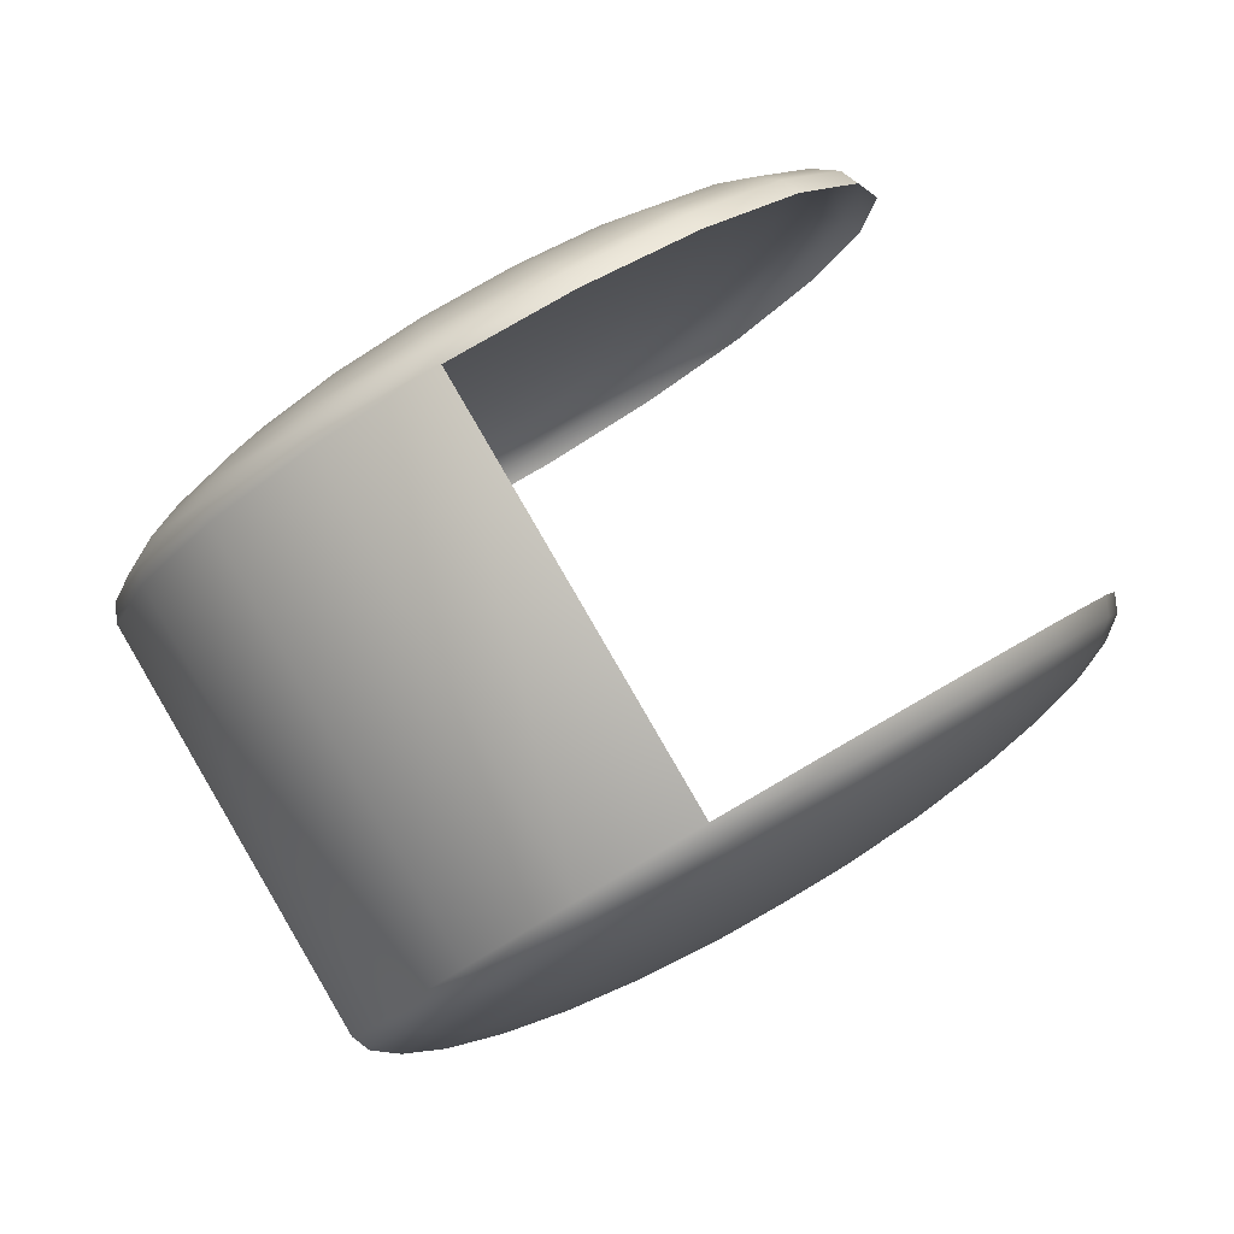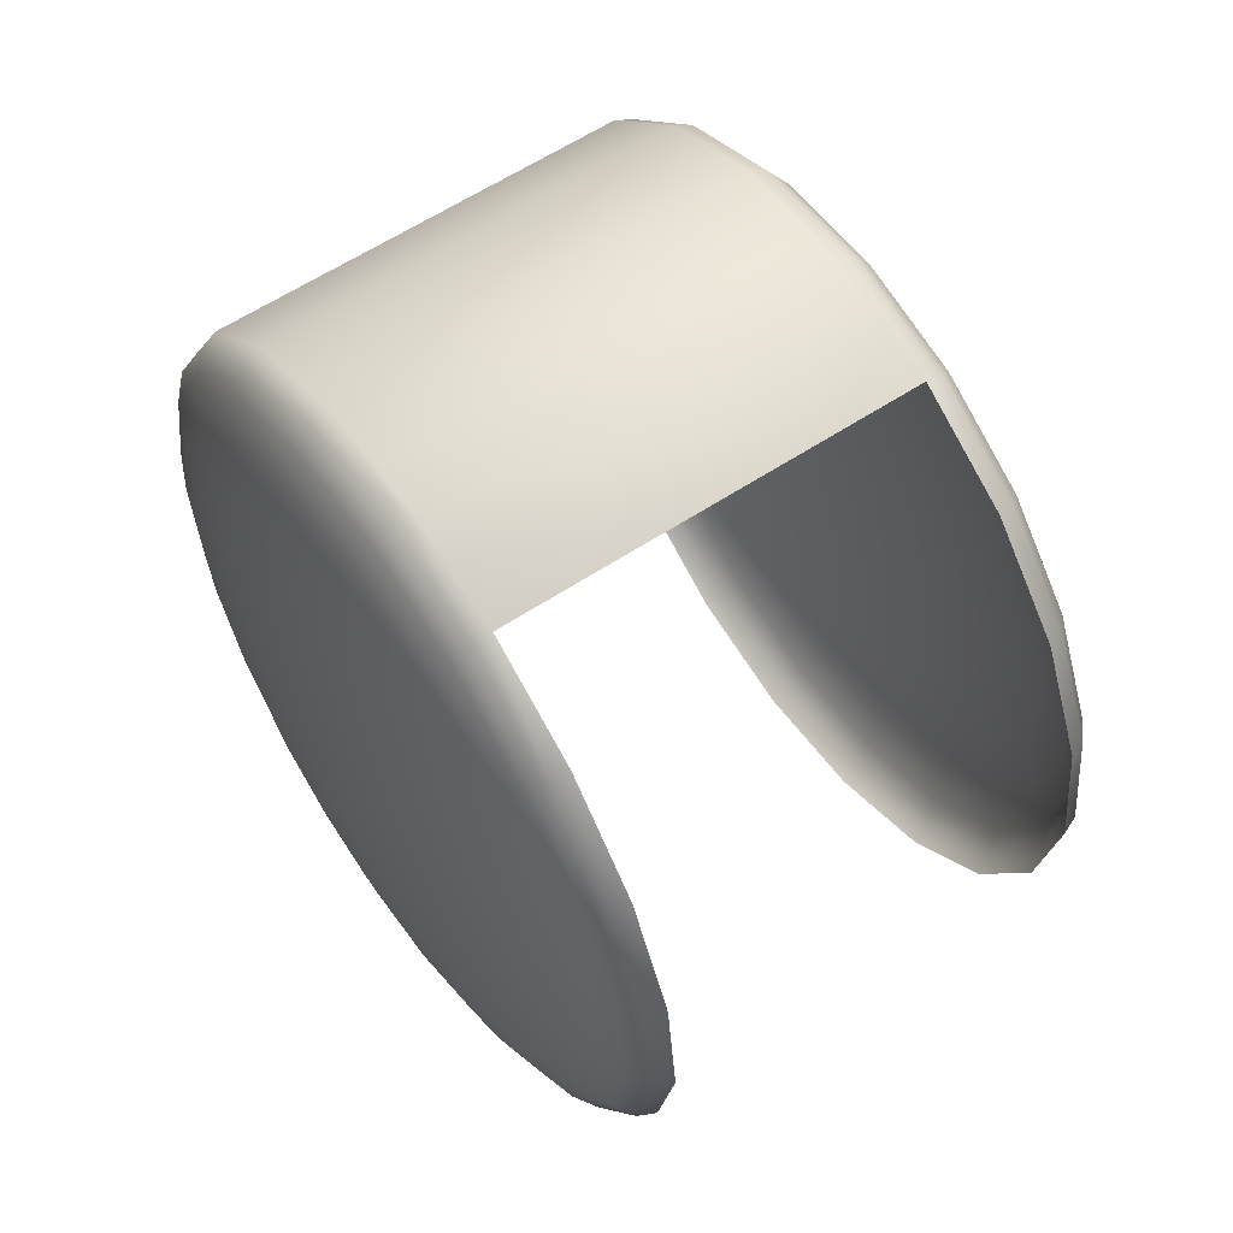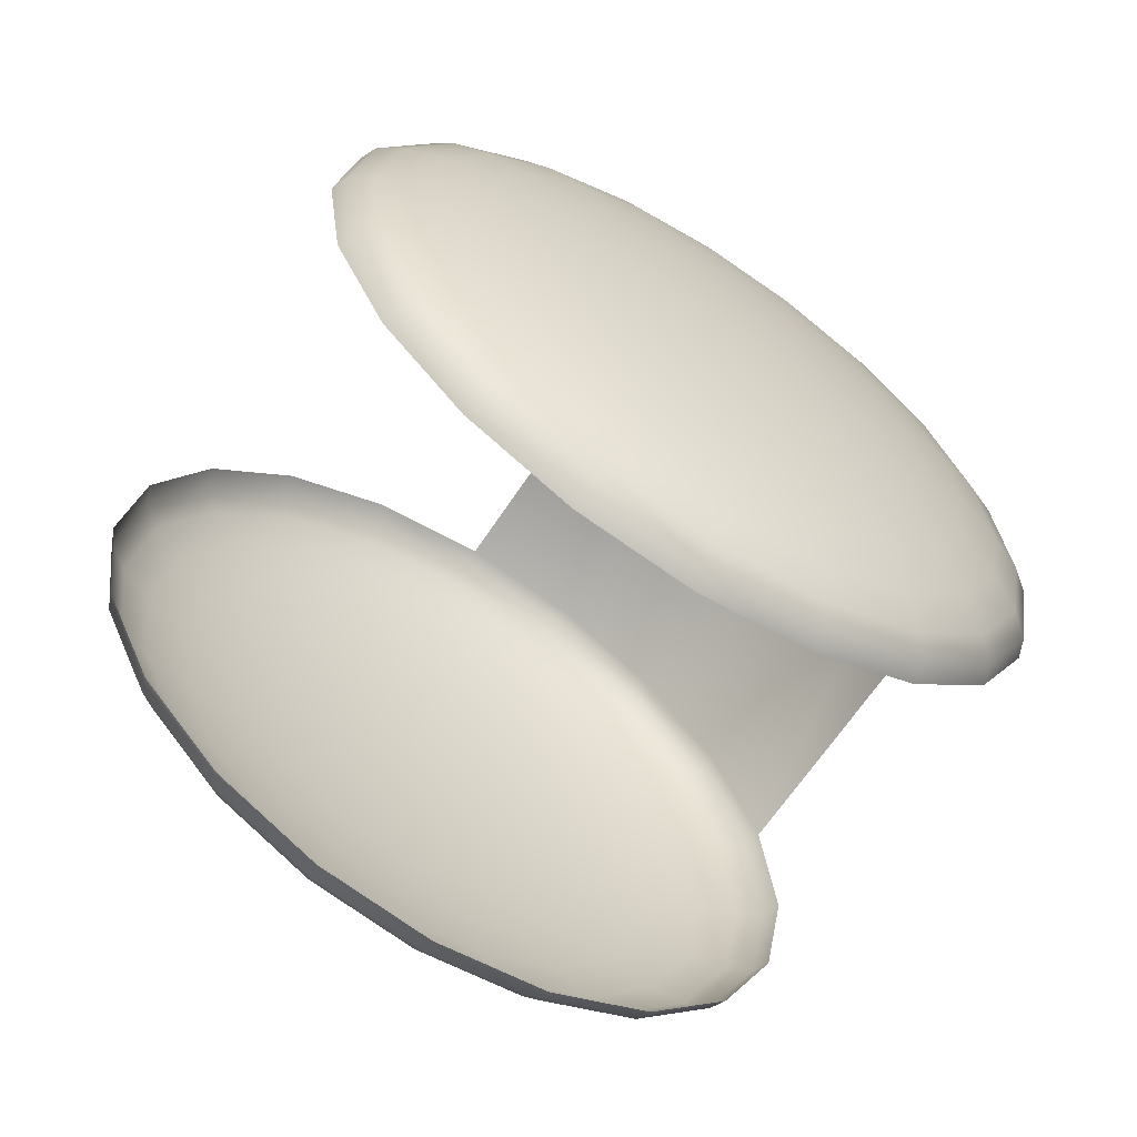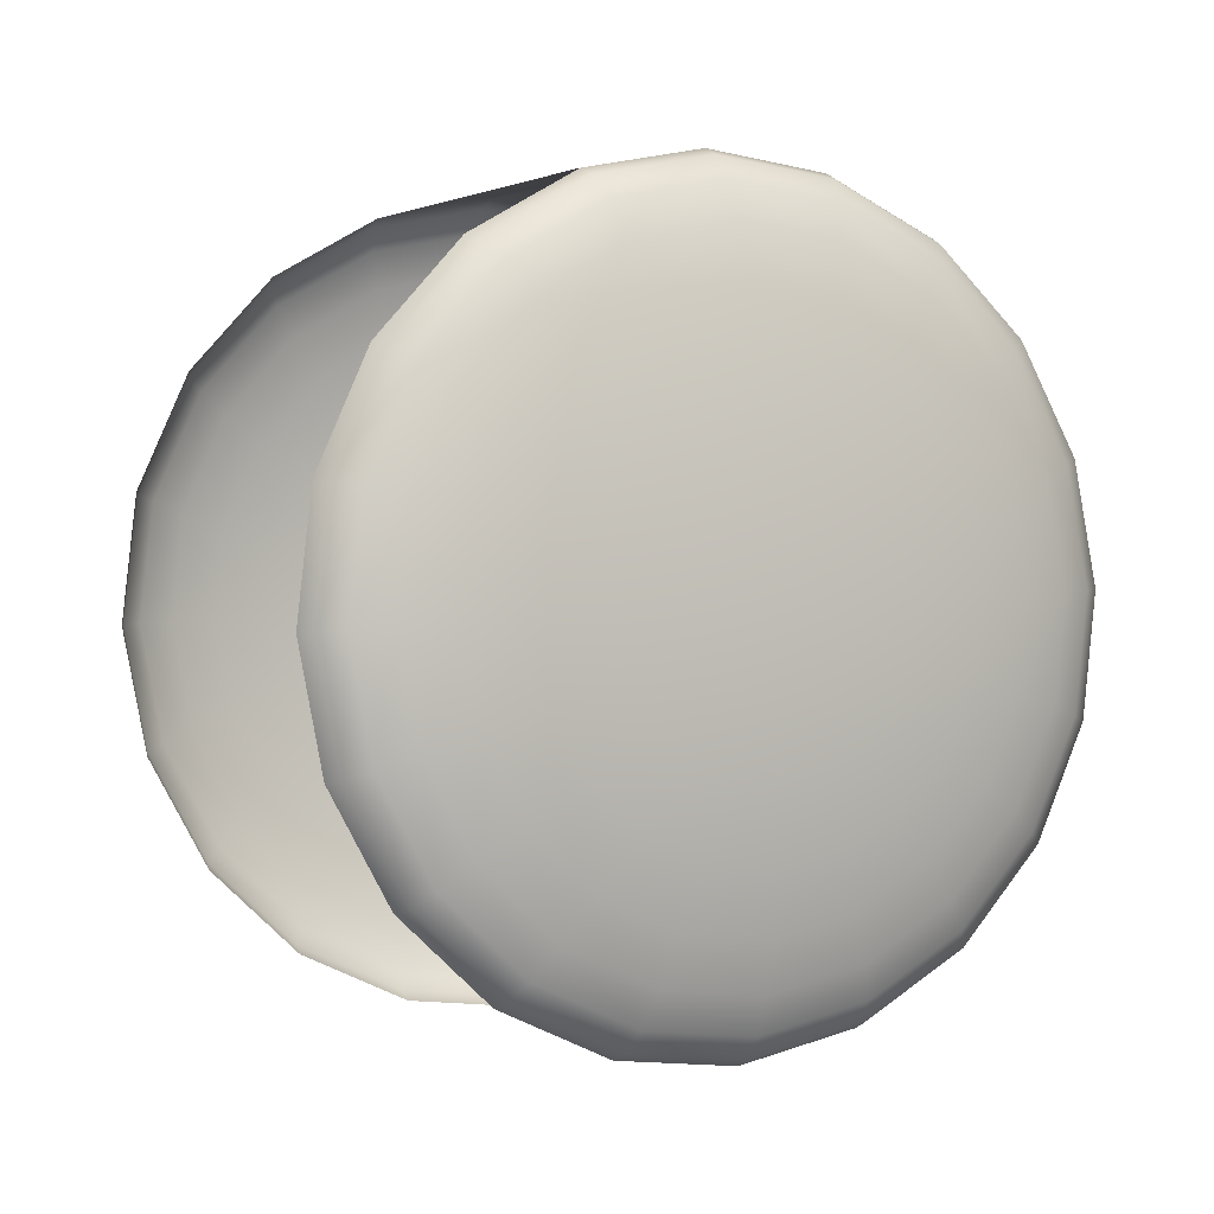
<metadata>
{"format":"obj","ext":"obj","renderer":"f3d","projection":"perspective","resolution":1024,"background":"white","views":[{"elev":32.2,"azim":-133.5,"up":"+Z"},{"elev":59.7,"azim":102.9,"up":"+Y"},{"elev":-8.7,"azim":41.9,"up":"+Z"},{"elev":0.6,"azim":-161.4,"up":"+Y"}]}
</metadata>
<code>
v -1.956 3.79 5.933
v -1.948 3.789 5.925
v -1.947 3.797 5.924
v -1.955 3.801 5.931
v -1.985 3.791 5.945
v -1.982 3.791 5.946
v -1.979 3.81 5.944
v -1.982 3.811 5.942
v -1.977 3.791 5.946
v -1.971 3.79 5.943
v -1.969 3.807 5.941
v -1.975 3.809 5.943
v -1.964 3.79 5.939
v -1.962 3.804 5.937
v -1.939 3.789 5.917
v -1.938 3.793 5.917
v -1.944 3.804 5.922
v -1.951 3.811 5.927
v -1.973 3.828 5.936
v -1.975 3.829 5.935
v -1.963 3.822 5.934
v -1.969 3.825 5.936
v -1.958 3.817 5.931
v -1.937 3.796 5.915
v -1.94 3.809 5.917
v -1.945 3.818 5.921
v -1.963 3.841 5.926
v -1.965 3.842 5.924
v -1.955 3.833 5.925
v -1.959 3.838 5.926
v -1.95 3.826 5.924
v -1.935 3.799 5.913
v -1.935 3.812 5.912
v -1.938 3.823 5.913
v -1.95 3.849 5.912
v -1.953 3.851 5.911
v -1.945 3.84 5.914
v -1.948 3.846 5.914
v -1.941 3.832 5.914
v -1.932 3.8 5.91
v -1.93 3.813 5.907
v -1.931 3.824 5.905
v -1.937 3.852 5.898
v -1.939 3.853 5.896
v -1.933 3.842 5.902
v -1.935 3.848 5.9
v -1.932 3.834 5.904
v -1.93 3.801 5.908
v -1.925 3.811 5.901
v -1.923 3.822 5.897
v -1.923 3.848 5.884
v -1.925 3.849 5.882
v -1.922 3.839 5.89
v -1.922 3.844 5.887
v -1.922 3.831 5.893
v -1.927 3.8 5.905
v -1.92 3.808 5.896
v -1.916 3.816 5.89
v -1.912 3.838 5.871
v -1.913 3.839 5.869
v -1.912 3.83 5.879
v -1.911 3.835 5.875
v -1.914 3.824 5.884
v -1.925 3.798 5.902
v -1.917 3.802 5.892
v -1.911 3.808 5.884
v -1.902 3.823 5.861
v -1.904 3.824 5.859
v -1.904 3.818 5.871
v -1.903 3.821 5.865
v -1.907 3.814 5.877
v -1.923 3.795 5.9
v -1.914 3.795 5.89
v -1.908 3.798 5.881
v -1.897 3.805 5.855
v -1.898 3.806 5.852
v -1.899 3.803 5.866
v -1.897 3.804 5.86
v -1.903 3.8 5.873
v -1.922 3.792 5.899
v -1.914 3.787 5.889
v -1.907 3.787 5.88
v -1.895 3.785 5.854
v -1.897 3.785 5.851
v -1.898 3.786 5.864
v -1.896 3.786 5.858
v -1.902 3.786 5.872
v -1.921 3.788 5.899
v -1.915 3.78 5.89
v -1.909 3.776 5.882
v -1.898 3.766 5.856
v -1.899 3.766 5.854
v -1.9 3.769 5.867
v -1.898 3.767 5.861
v -1.904 3.772 5.874
v -1.922 3.784 5.899
v -1.917 3.773 5.893
v -1.912 3.766 5.886
v -1.905 3.749 5.864
v -1.906 3.748 5.861
v -1.906 3.755 5.873
v -1.905 3.751 5.868
v -1.909 3.76 5.879
v -1.923 3.78 5.901
v -1.921 3.768 5.897
v -1.918 3.758 5.892
v -1.915 3.735 5.874
v -1.916 3.734 5.872
v -1.914 3.743 5.882
v -1.914 3.738 5.878
v -1.916 3.75 5.887
v -1.925 3.778 5.903
v -1.926 3.764 5.902
v -1.925 3.753 5.899
v -1.927 3.727 5.887
v -1.929 3.726 5.885
v -1.925 3.736 5.893
v -1.926 3.73 5.89
v -1.925 3.744 5.896
v -1.928 3.776 5.905
v -1.931 3.763 5.908
v -1.933 3.752 5.907
v -1.94 3.725 5.902
v -1.943 3.723 5.9
v -1.936 3.734 5.905
v -1.938 3.728 5.904
v -1.934 3.742 5.907
v -1.93 3.776 5.908
v -1.937 3.765 5.914
v -1.94 3.754 5.916
v -1.954 3.729 5.916
v -1.956 3.727 5.915
v -1.947 3.738 5.917
v -1.951 3.732 5.917
v -1.944 3.745 5.917
v -1.933 3.776 5.911
v -1.941 3.769 5.919
v -1.947 3.76 5.923
v -1.965 3.738 5.929
v -1.968 3.737 5.927
v -1.957 3.746 5.928
v -1.962 3.741 5.929
v -1.952 3.752 5.926
v -1.935 3.778 5.914
v -1.945 3.774 5.922
v -1.952 3.768 5.928
v -1.975 3.753 5.939
v -1.977 3.752 5.937
v -1.965 3.758 5.936
v -1.971 3.755 5.938
v -1.959 3.763 5.933
v -1.937 3.781 5.916
v -1.947 3.782 5.925
v -1.955 3.779 5.932
v -1.98 3.771 5.945
v -1.983 3.771 5.944
v -1.97 3.774 5.942
v -1.976 3.772 5.944
v -1.963 3.776 5.937
v -1.938 3.785 5.917
v -1.93 3.788 5.908
v -2.017 3.789 5.86
v -2.024 3.79 5.87
v -2.022 3.801 5.868
v -2.016 3.797 5.859
v -2.029 3.79 5.878
v -2.033 3.79 5.885
v -2.031 3.807 5.883
v -2.027 3.804 5.876
v -2.035 3.791 5.891
v -2.036 3.791 5.896
v -2.033 3.81 5.893
v -2.033 3.809 5.889
v -2.01 3.789 5.851
v -2.009 3.793 5.85
v -2.035 3.791 5.899
v -2.032 3.811 5.896
v -2.019 3.811 5.864
v -2.014 3.804 5.857
v -2.025 3.822 5.877
v -2.022 3.817 5.871
v -2.026 3.828 5.886
v -2.026 3.825 5.882
v -2.008 3.796 5.849
v -2.025 3.829 5.889
v -2.013 3.818 5.858
v -2.01 3.809 5.852
v -2.017 3.833 5.868
v -2.015 3.826 5.863
v -2.016 3.841 5.875
v -2.017 3.838 5.872
v -2.006 3.799 5.847
v -2.015 3.842 5.878
v -2.006 3.823 5.85
v -2.005 3.812 5.847
v -2.006 3.84 5.857
v -2.006 3.832 5.854
v -2.004 3.849 5.862
v -2.005 3.846 5.86
v -2.003 3.8 5.844
v -2.002 3.851 5.864
v -1.998 3.824 5.842
v -2 3.813 5.842
v -1.995 3.842 5.844
v -1.997 3.834 5.843
v -1.991 3.852 5.848
v -1.993 3.848 5.846
v -2.001 3.801 5.841
v -1.989 3.853 5.85
v -1.991 3.822 5.834
v -1.994 3.811 5.836
v -1.984 3.839 5.832
v -1.987 3.831 5.833
v -1.977 3.848 5.833
v -1.98 3.844 5.833
v -1.998 3.8 5.839
v -1.975 3.849 5.835
v -1.984 3.816 5.827
v -1.99 3.808 5.831
v -1.974 3.83 5.822
v -1.979 3.824 5.824
v -1.966 3.838 5.821
v -1.969 3.835 5.821
v -1.996 3.798 5.836
v -1.963 3.839 5.822
v -1.979 3.808 5.821
v -1.986 3.802 5.827
v -1.966 3.818 5.813
v -1.972 3.814 5.817
v -1.956 3.823 5.811
v -1.961 3.821 5.811
v -1.994 3.795 5.834
v -1.954 3.824 5.812
v -1.976 3.798 5.818
v -1.984 3.795 5.825
v -1.961 3.803 5.808
v -1.968 3.8 5.812
v -1.951 3.805 5.805
v -1.955 3.804 5.806
v -1.993 3.792 5.833
v -1.948 3.806 5.806
v -1.975 3.787 5.817
v -1.983 3.787 5.824
v -1.96 3.786 5.807
v -1.967 3.786 5.811
v -1.949 3.785 5.803
v -1.954 3.786 5.804
v -1.992 3.788 5.833
v -1.946 3.785 5.804
v -1.976 3.776 5.819
v -1.985 3.78 5.825
v -1.962 3.769 5.809
v -1.969 3.772 5.813
v -1.952 3.766 5.806
v -1.956 3.767 5.807
v -1.993 3.784 5.833
v -1.949 3.766 5.807
v -1.98 3.766 5.823
v -1.987 3.773 5.828
v -1.968 3.755 5.815
v -1.974 3.76 5.818
v -1.959 3.749 5.813
v -1.963 3.751 5.814
v -1.994 3.78 5.835
v -1.956 3.748 5.815
v -1.986 3.758 5.829
v -1.991 3.768 5.832
v -1.976 3.743 5.824
v -1.981 3.75 5.826
v -1.969 3.735 5.824
v -1.972 3.738 5.824
v -1.996 3.778 5.837
v -1.966 3.734 5.825
v -1.993 3.753 5.836
v -1.996 3.764 5.837
v -1.987 3.736 5.835
v -1.99 3.744 5.836
v -1.981 3.727 5.837
v -1.984 3.73 5.836
v -1.999 3.776 5.839
v -1.978 3.726 5.839
v -2 3.752 5.844
v -2.001 3.763 5.843
v -1.998 3.734 5.848
v -1.999 3.742 5.846
v -1.994 3.725 5.852
v -1.996 3.728 5.85
v -2.001 3.776 5.842
v -1.992 3.723 5.854
v -2.008 3.754 5.852
v -2.006 3.765 5.849
v -2.009 3.738 5.86
v -2.009 3.745 5.856
v -2.008 3.729 5.866
v -2.009 3.732 5.863
v -2.004 3.776 5.845
v -2.006 3.727 5.868
v -2.015 3.76 5.86
v -2.011 3.769 5.854
v -2.019 3.746 5.87
v -2.017 3.752 5.865
v -2.019 3.738 5.879
v -2.02 3.741 5.875
v -2.006 3.778 5.848
v -2.018 3.737 5.881
v -2.02 3.768 5.865
v -2.014 3.774 5.857
v -2.027 3.758 5.879
v -2.024 3.763 5.872
v -2.029 3.753 5.888
v -2.028 3.755 5.884
v -2.008 3.781 5.849
v -2.027 3.752 5.891
v -2.023 3.779 5.869
v -2.017 3.782 5.86
v -2.032 3.774 5.884
v -2.028 3.776 5.877
v -2.034 3.771 5.894
v -2.034 3.772 5.89
v -2.009 3.785 5.851
v -2.033 3.771 5.897
v -2.001 3.788 5.842
f 1 2 3
f 1 3 4
f 5 6 7
f 5 7 8
f 9 10 11
f 9 11 12
f 13 1 4
f 13 4 14
f 2 15 16
f 2 16 3
f 6 9 12
f 6 12 7
f 10 13 14
f 10 14 11
f 4 3 17
f 4 17 18
f 8 7 19
f 8 19 20
f 12 11 21
f 12 21 22
f 14 4 18
f 14 18 23
f 3 16 24
f 3 24 17
f 7 12 22
f 7 22 19
f 11 14 23
f 11 23 21
f 18 17 25
f 18 25 26
f 20 19 27
f 20 27 28
f 22 21 29
f 22 29 30
f 23 18 26
f 23 26 31
f 17 24 32
f 17 32 25
f 19 22 30
f 19 30 27
f 21 23 31
f 21 31 29
f 26 25 33
f 26 33 34
f 28 27 35
f 28 35 36
f 30 29 37
f 30 37 38
f 31 26 34
f 31 34 39
f 25 32 40
f 25 40 33
f 27 30 38
f 27 38 35
f 29 31 39
f 29 39 37
f 34 33 41
f 34 41 42
f 36 35 43
f 36 43 44
f 38 37 45
f 38 45 46
f 39 34 42
f 39 42 47
f 33 40 48
f 33 48 41
f 35 38 46
f 35 46 43
f 37 39 47
f 37 47 45
f 42 41 49
f 42 49 50
f 44 43 51
f 44 51 52
f 46 45 53
f 46 53 54
f 47 42 50
f 47 50 55
f 41 48 56
f 41 56 49
f 43 46 54
f 43 54 51
f 45 47 55
f 45 55 53
f 50 49 57
f 50 57 58
f 52 51 59
f 52 59 60
f 54 53 61
f 54 61 62
f 55 50 58
f 55 58 63
f 49 56 64
f 49 64 57
f 51 54 62
f 51 62 59
f 53 55 63
f 53 63 61
f 58 57 65
f 58 65 66
f 60 59 67
f 60 67 68
f 62 61 69
f 62 69 70
f 63 58 66
f 63 66 71
f 57 64 72
f 57 72 65
f 59 62 70
f 59 70 67
f 61 63 71
f 61 71 69
f 66 65 73
f 66 73 74
f 68 67 75
f 68 75 76
f 70 69 77
f 70 77 78
f 71 66 74
f 71 74 79
f 65 72 80
f 65 80 73
f 67 70 78
f 67 78 75
f 69 71 79
f 69 79 77
f 74 73 81
f 74 81 82
f 76 75 83
f 76 83 84
f 78 77 85
f 78 85 86
f 79 74 82
f 79 82 87
f 73 80 88
f 73 88 81
f 75 78 86
f 75 86 83
f 77 79 87
f 77 87 85
f 82 81 89
f 82 89 90
f 84 83 91
f 84 91 92
f 86 85 93
f 86 93 94
f 87 82 90
f 87 90 95
f 81 88 96
f 81 96 89
f 83 86 94
f 83 94 91
f 85 87 95
f 85 95 93
f 90 89 97
f 90 97 98
f 92 91 99
f 92 99 100
f 94 93 101
f 94 101 102
f 95 90 98
f 95 98 103
f 89 96 104
f 89 104 97
f 91 94 102
f 91 102 99
f 93 95 103
f 93 103 101
f 98 97 105
f 98 105 106
f 100 99 107
f 100 107 108
f 102 101 109
f 102 109 110
f 103 98 106
f 103 106 111
f 97 104 112
f 97 112 105
f 99 102 110
f 99 110 107
f 101 103 111
f 101 111 109
f 106 105 113
f 106 113 114
f 108 107 115
f 108 115 116
f 110 109 117
f 110 117 118
f 111 106 114
f 111 114 119
f 105 112 120
f 105 120 113
f 107 110 118
f 107 118 115
f 109 111 119
f 109 119 117
f 114 113 121
f 114 121 122
f 116 115 123
f 116 123 124
f 118 117 125
f 118 125 126
f 119 114 122
f 119 122 127
f 113 120 128
f 113 128 121
f 115 118 126
f 115 126 123
f 117 119 127
f 117 127 125
f 122 121 129
f 122 129 130
f 124 123 131
f 124 131 132
f 126 125 133
f 126 133 134
f 127 122 130
f 127 130 135
f 121 128 136
f 121 136 129
f 123 126 134
f 123 134 131
f 125 127 135
f 125 135 133
f 130 129 137
f 130 137 138
f 132 131 139
f 132 139 140
f 134 133 141
f 134 141 142
f 135 130 138
f 135 138 143
f 129 136 144
f 129 144 137
f 131 134 142
f 131 142 139
f 133 135 143
f 133 143 141
f 138 137 145
f 138 145 146
f 140 139 147
f 140 147 148
f 142 141 149
f 142 149 150
f 143 138 146
f 143 146 151
f 137 144 152
f 137 152 145
f 139 142 150
f 139 150 147
f 141 143 151
f 141 151 149
f 146 145 153
f 146 153 154
f 148 147 155
f 148 155 156
f 150 149 157
f 150 157 158
f 151 146 154
f 151 154 159
f 145 152 160
f 145 160 153
f 147 150 158
f 147 158 155
f 149 151 159
f 149 159 157
f 156 155 6
f 156 6 5
f 158 157 10
f 158 10 9
f 159 154 1
f 159 1 13
f 153 160 15
f 153 15 2
f 155 158 9
f 155 9 6
f 157 159 13
f 157 13 10
f 154 153 2
f 154 2 1
f 160 161 15
f 15 161 16
f 16 161 24
f 24 161 32
f 32 161 40
f 40 161 48
f 48 161 56
f 56 161 64
f 64 161 72
f 72 161 80
f 80 161 88
f 88 161 96
f 96 161 104
f 104 161 112
f 112 161 120
f 120 161 128
f 128 161 136
f 136 161 144
f 144 161 152
f 152 161 160
f 162 163 164
f 162 164 165
f 166 167 168
f 166 168 169
f 170 171 172
f 170 172 173
f 174 162 165
f 174 165 175
f 163 166 169
f 163 169 164
f 167 170 173
f 167 173 168
f 171 176 177
f 171 177 172
f 165 164 178
f 165 178 179
f 169 168 180
f 169 180 181
f 173 172 182
f 173 182 183
f 175 165 179
f 175 179 184
f 164 169 181
f 164 181 178
f 168 173 183
f 168 183 180
f 172 177 185
f 172 185 182
f 179 178 186
f 179 186 187
f 181 180 188
f 181 188 189
f 183 182 190
f 183 190 191
f 184 179 187
f 184 187 192
f 178 181 189
f 178 189 186
f 180 183 191
f 180 191 188
f 182 185 193
f 182 193 190
f 187 186 194
f 187 194 195
f 189 188 196
f 189 196 197
f 191 190 198
f 191 198 199
f 192 187 195
f 192 195 200
f 186 189 197
f 186 197 194
f 188 191 199
f 188 199 196
f 190 193 201
f 190 201 198
f 195 194 202
f 195 202 203
f 197 196 204
f 197 204 205
f 199 198 206
f 199 206 207
f 200 195 203
f 200 203 208
f 194 197 205
f 194 205 202
f 196 199 207
f 196 207 204
f 198 201 209
f 198 209 206
f 203 202 210
f 203 210 211
f 205 204 212
f 205 212 213
f 207 206 214
f 207 214 215
f 208 203 211
f 208 211 216
f 202 205 213
f 202 213 210
f 204 207 215
f 204 215 212
f 206 209 217
f 206 217 214
f 211 210 218
f 211 218 219
f 213 212 220
f 213 220 221
f 215 214 222
f 215 222 223
f 216 211 219
f 216 219 224
f 210 213 221
f 210 221 218
f 212 215 223
f 212 223 220
f 214 217 225
f 214 225 222
f 219 218 226
f 219 226 227
f 221 220 228
f 221 228 229
f 223 222 230
f 223 230 231
f 224 219 227
f 224 227 232
f 218 221 229
f 218 229 226
f 220 223 231
f 220 231 228
f 222 225 233
f 222 233 230
f 227 226 234
f 227 234 235
f 229 228 236
f 229 236 237
f 231 230 238
f 231 238 239
f 232 227 235
f 232 235 240
f 226 229 237
f 226 237 234
f 228 231 239
f 228 239 236
f 230 233 241
f 230 241 238
f 235 234 242
f 235 242 243
f 237 236 244
f 237 244 245
f 239 238 246
f 239 246 247
f 240 235 243
f 240 243 248
f 234 237 245
f 234 245 242
f 236 239 247
f 236 247 244
f 238 241 249
f 238 249 246
f 243 242 250
f 243 250 251
f 245 244 252
f 245 252 253
f 247 246 254
f 247 254 255
f 248 243 251
f 248 251 256
f 242 245 253
f 242 253 250
f 244 247 255
f 244 255 252
f 246 249 257
f 246 257 254
f 251 250 258
f 251 258 259
f 253 252 260
f 253 260 261
f 255 254 262
f 255 262 263
f 256 251 259
f 256 259 264
f 250 253 261
f 250 261 258
f 252 255 263
f 252 263 260
f 254 257 265
f 254 265 262
f 259 258 266
f 259 266 267
f 261 260 268
f 261 268 269
f 263 262 270
f 263 270 271
f 264 259 267
f 264 267 272
f 258 261 269
f 258 269 266
f 260 263 271
f 260 271 268
f 262 265 273
f 262 273 270
f 267 266 274
f 267 274 275
f 269 268 276
f 269 276 277
f 271 270 278
f 271 278 279
f 272 267 275
f 272 275 280
f 266 269 277
f 266 277 274
f 268 271 279
f 268 279 276
f 270 273 281
f 270 281 278
f 275 274 282
f 275 282 283
f 277 276 284
f 277 284 285
f 279 278 286
f 279 286 287
f 280 275 283
f 280 283 288
f 274 277 285
f 274 285 282
f 276 279 287
f 276 287 284
f 278 281 289
f 278 289 286
f 283 282 290
f 283 290 291
f 285 284 292
f 285 292 293
f 287 286 294
f 287 294 295
f 288 283 291
f 288 291 296
f 282 285 293
f 282 293 290
f 284 287 295
f 284 295 292
f 286 289 297
f 286 297 294
f 291 290 298
f 291 298 299
f 293 292 300
f 293 300 301
f 295 294 302
f 295 302 303
f 296 291 299
f 296 299 304
f 290 293 301
f 290 301 298
f 292 295 303
f 292 303 300
f 294 297 305
f 294 305 302
f 299 298 306
f 299 306 307
f 301 300 308
f 301 308 309
f 303 302 310
f 303 310 311
f 304 299 307
f 304 307 312
f 298 301 309
f 298 309 306
f 300 303 311
f 300 311 308
f 302 305 313
f 302 313 310
f 307 306 314
f 307 314 315
f 309 308 316
f 309 316 317
f 311 310 318
f 311 318 319
f 312 307 315
f 312 315 320
f 306 309 317
f 306 317 314
f 308 311 319
f 308 319 316
f 310 313 321
f 310 321 318
f 320 315 162
f 320 162 174
f 314 317 166
f 314 166 163
f 316 319 170
f 316 170 167
f 318 321 176
f 318 176 171
f 322 320 174
f 315 314 163
f 315 163 162
f 317 316 167
f 317 167 166
f 319 318 171
f 319 171 170
f 322 174 175
f 322 175 184
f 322 184 192
f 322 192 200
f 322 200 208
f 322 208 216
f 322 216 224
f 322 224 232
f 322 232 240
f 322 240 248
f 322 248 256
f 322 256 264
f 322 264 272
f 322 272 280
f 322 280 288
f 322 288 296
f 322 296 304
f 322 304 312
f 322 312 320
f 20 28 193
f 20 193 185
f 28 36 201
f 28 201 193
f 36 44 209
f 36 209 201
f 44 52 217
f 44 217 209

</code>
